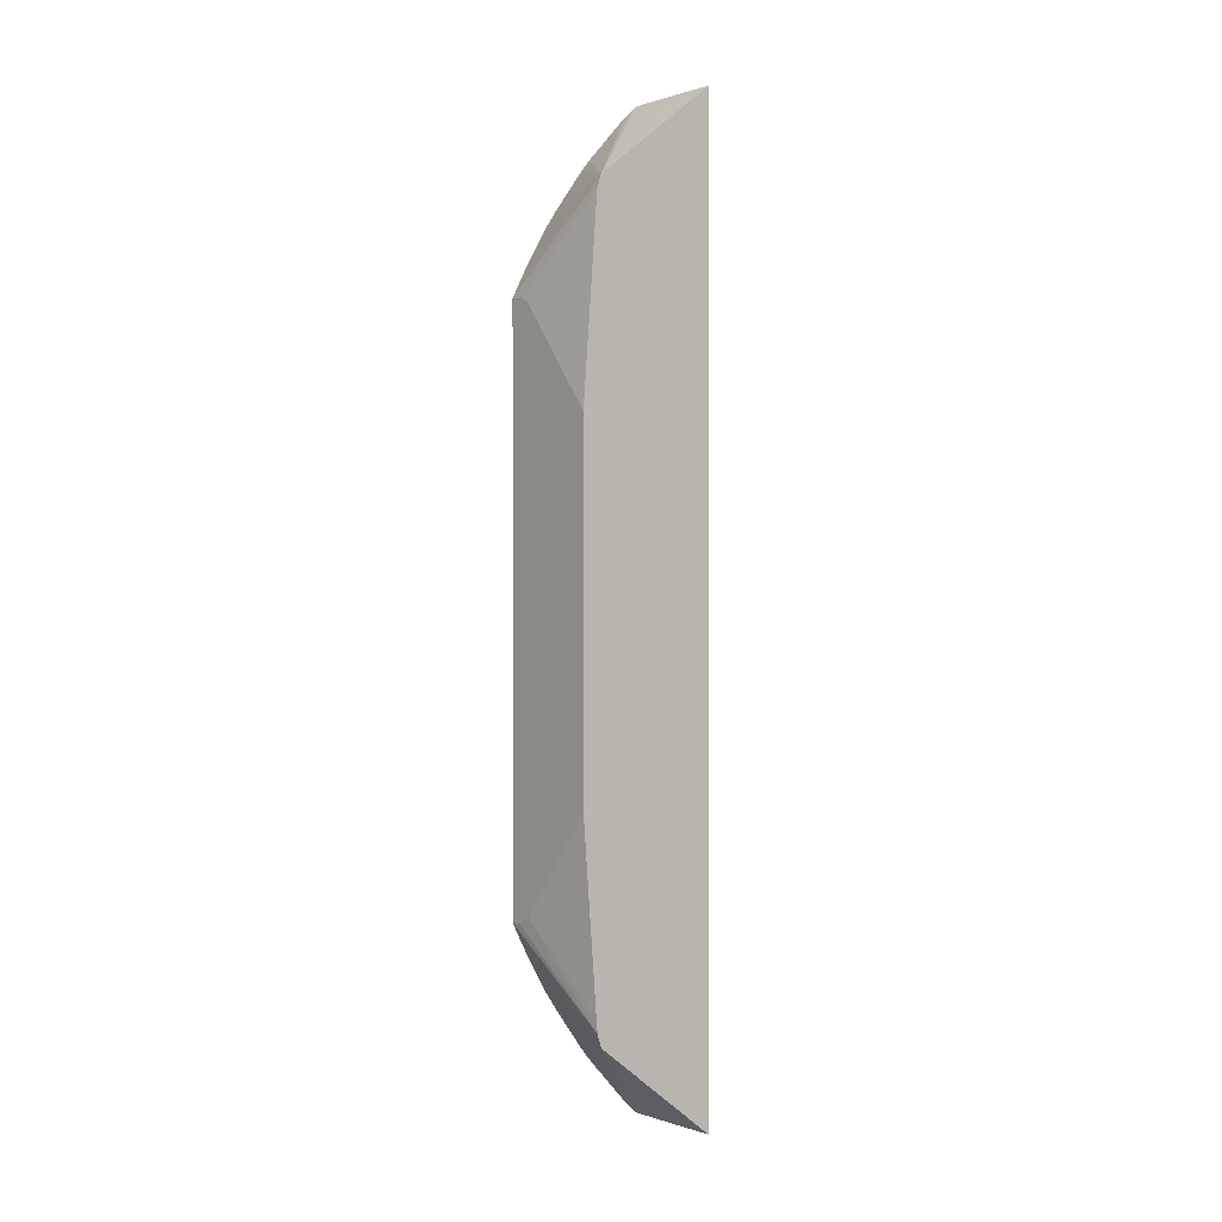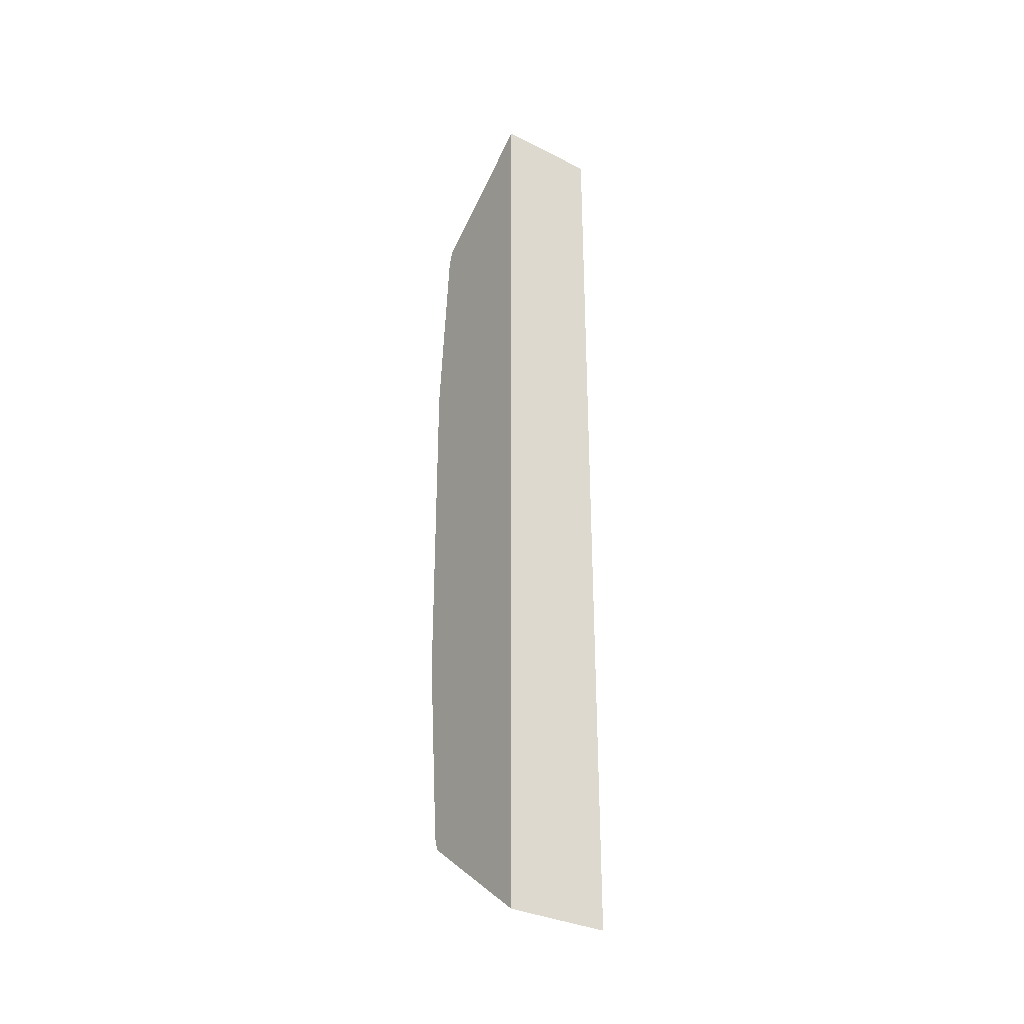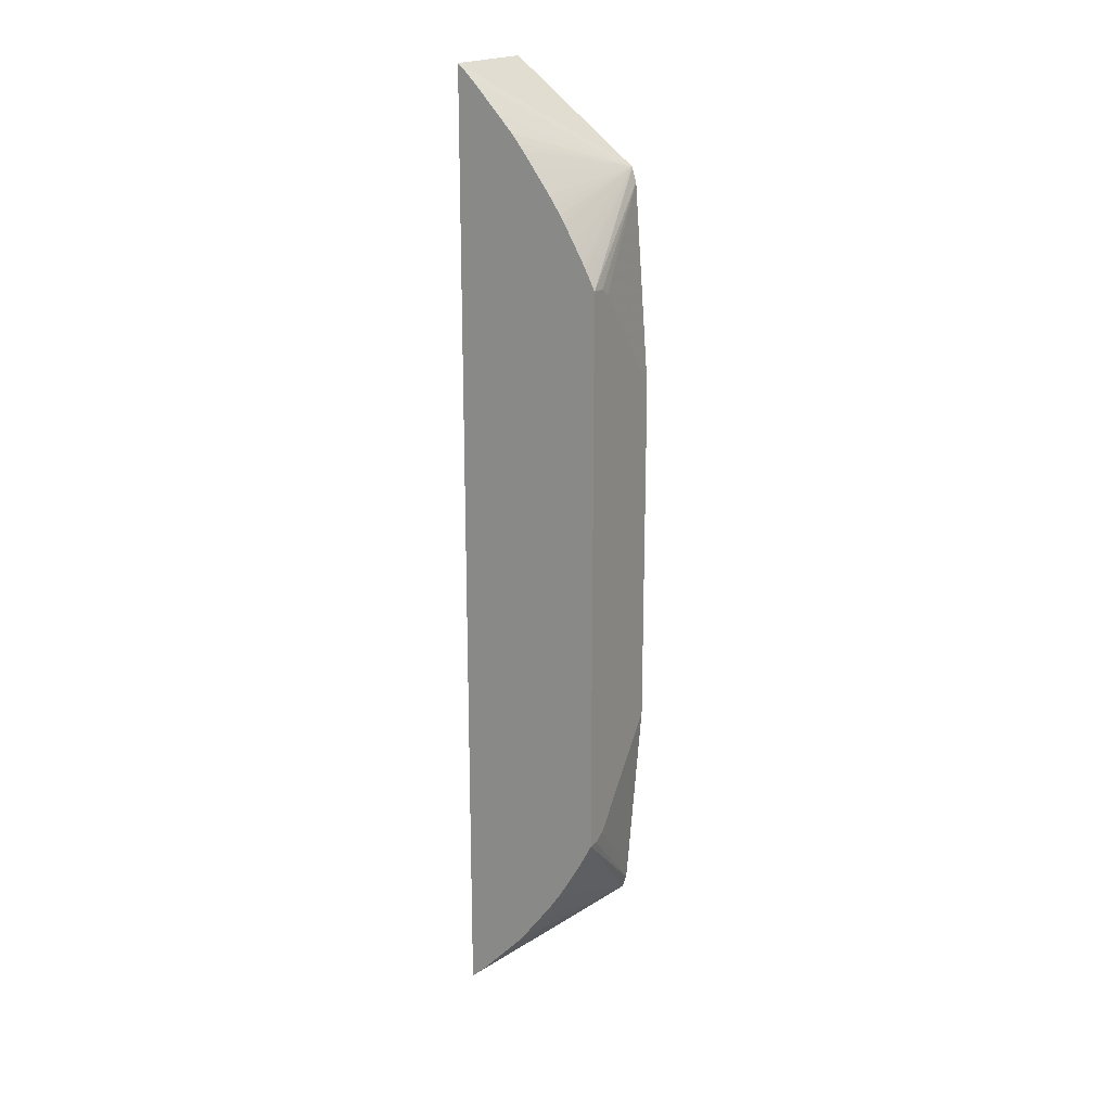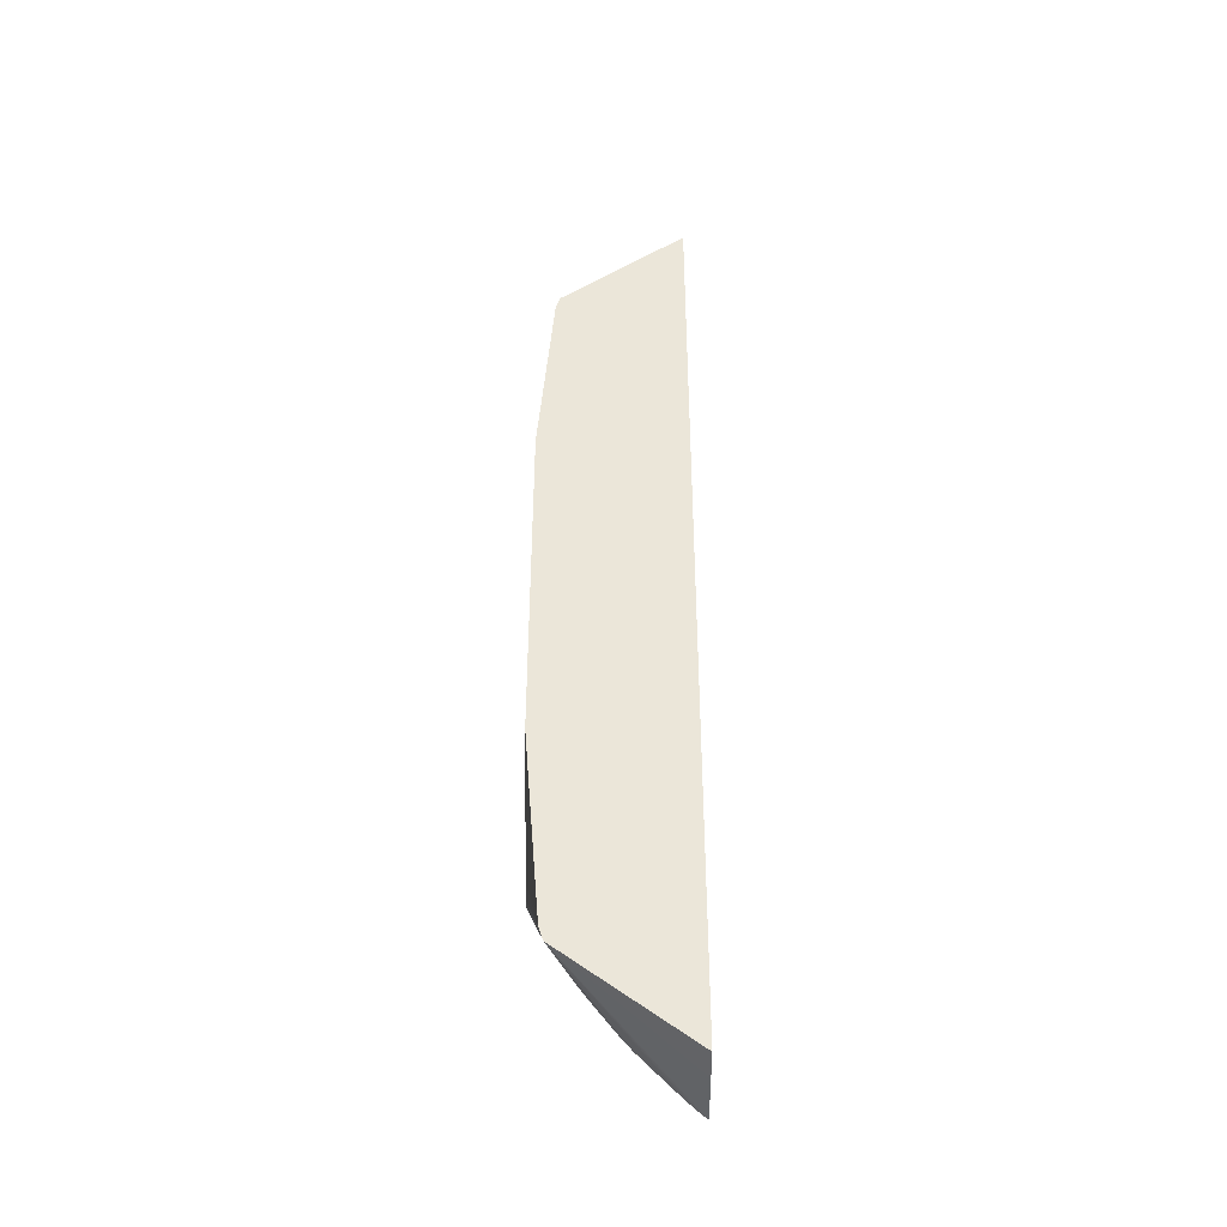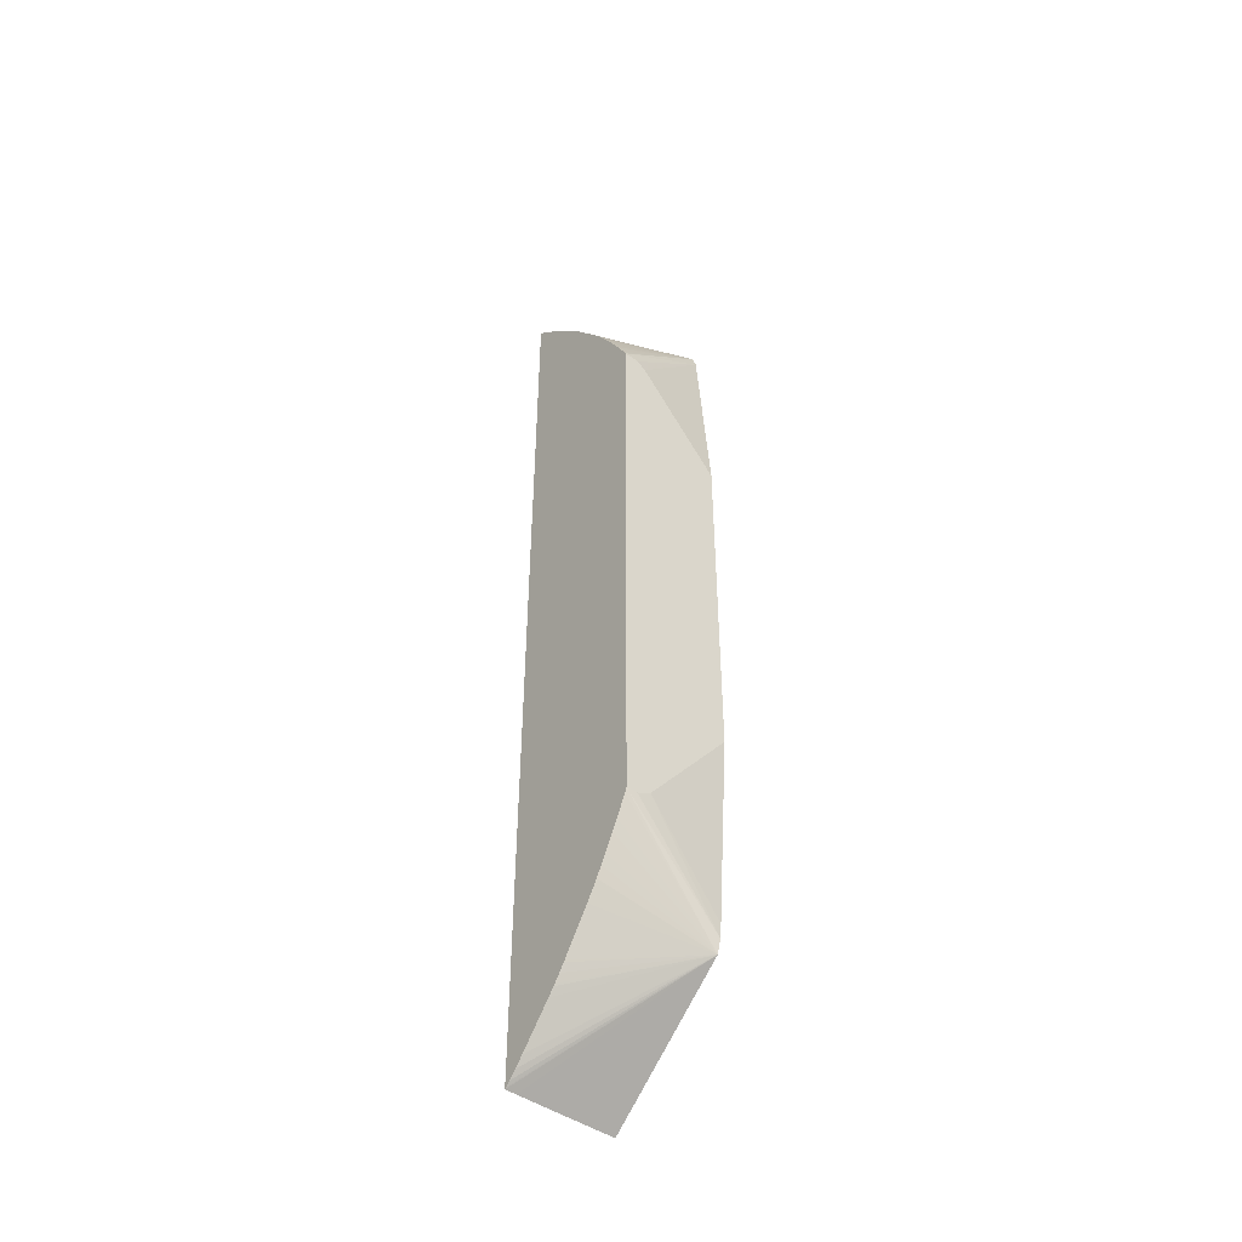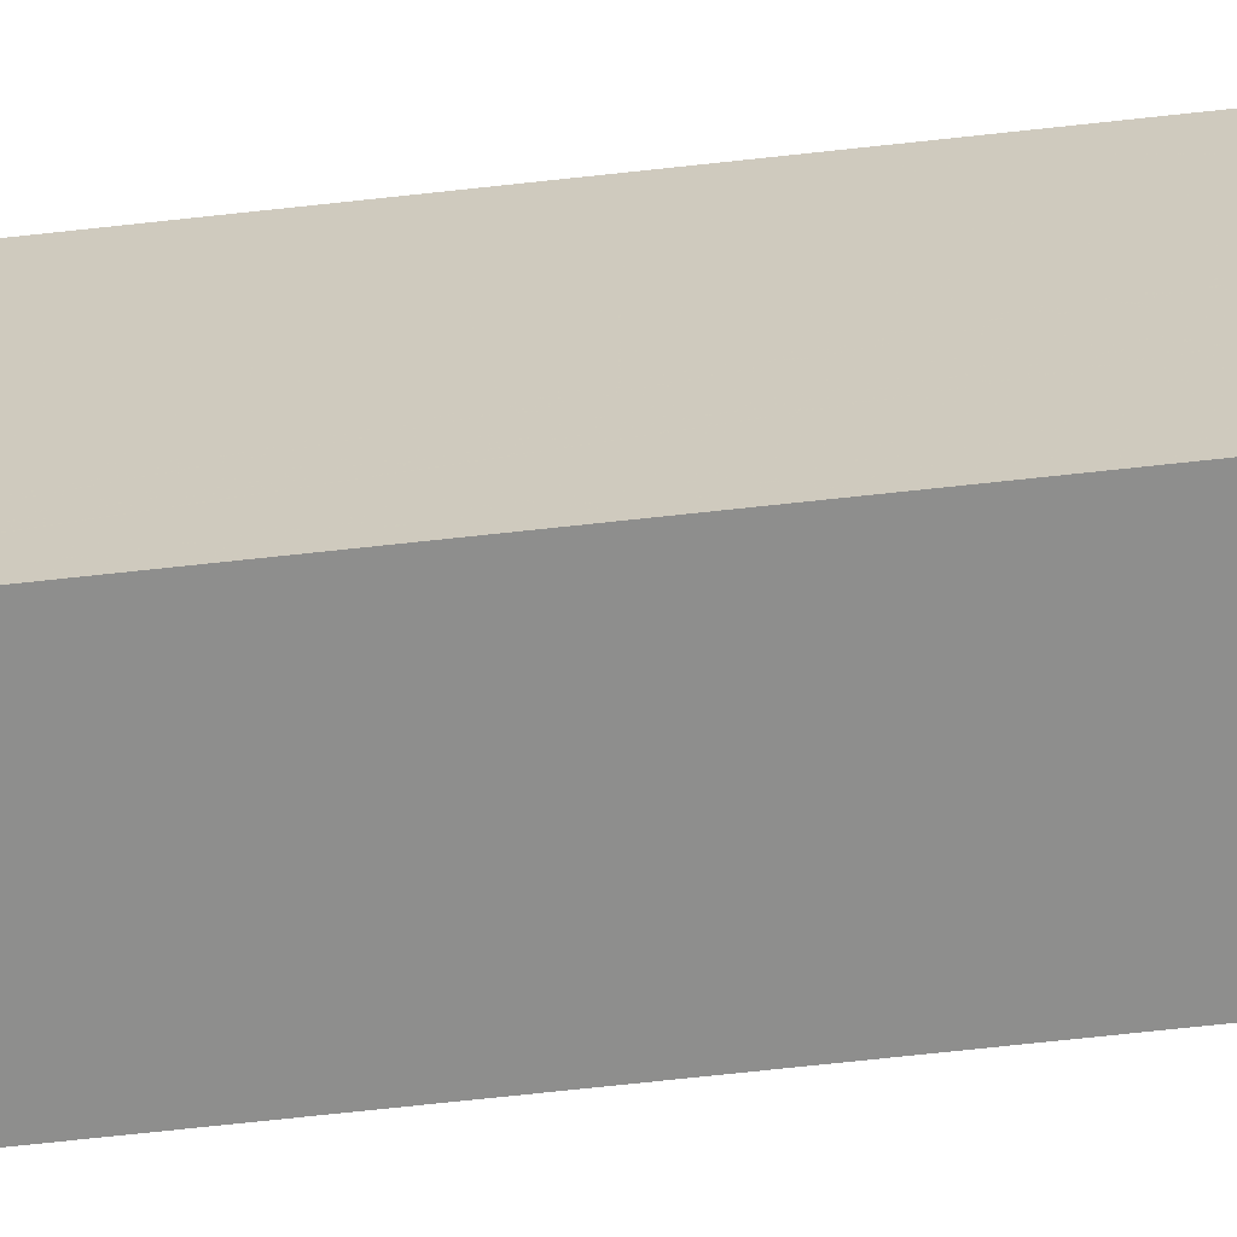
<metadata>
{"format":"obj","ext":"obj","renderer":"f3d","projection":"perspective","resolution":1024,"background":"white","views":[{"elev":0.4,"azim":50.8,"up":"+Z"},{"elev":-32.8,"azim":145.3,"up":"+Z"},{"elev":19.2,"azim":-58.7,"up":"+Z"},{"elev":-41.9,"azim":90.6,"up":"+Z"},{"elev":-47.0,"azim":-38.0,"up":"+Z"},{"elev":-64.8,"azim":-83.5,"up":"+Y"}]}
</metadata>
<code>
v -0.04993 -0.05869 -0.02841
v -0.04993 -0.0585 -0.0288
v -0.03956 -0.0567 -0.0384
v -0.03956 -0.0571 -0.03712
v -0.04939 -0.05869 -0.0284
v -0.04993 -0.05869 0.0284
v -0.04993 -0.05798 -0.02981
v -0.04993 -0.05607 -0.03326
v -0.04993 -0.05554 -0.03415
v -0.04993 -0.05499 -0.03507
v -0.04993 -0.05462 -0.03562
v -0.04993 -0.05452 -0.03577
v -0.04993 -0.05386 -0.03674
v -0.04993 -0.05348 -0.03727
v -0.04993 -0.0522 -0.03901
v -0.04993 -0.05115 -0.04042
v -0.04993 -0.05102 -0.04059
v -0.04993 -0.05049 -0.04127
v -0.04993 -0.04997 -0.04191
v -0.04993 -0.04982 -0.04209
v -0.04993 -0.0492 -0.04277
v -0.04993 -0.04853 -0.04349
v -0.04993 -0.04803 -0.04402
v -0.04993 -0.04606 -0.04613
v -0.04993 -0.04526 -0.04696
v -0.04993 -0.04459 -0.04759
v -0.04993 -0.04415 -0.04797
v -0.04993 -0.04402 -0.04807
v -0.04887 -0.04402 -0.04808
v -0.04348 -0.04402 -0.0481
v -0.03956 -0.04402 -0.0481
v -0.04993 -0.05787 -0.03003
v -0.04993 -0.05752 -0.0307
v -0.04993 -0.05695 -0.03172
v -0.03956 -0.05723 -0.03577
v -0.04754 -0.05869 -0.02768
v -0.04887 -0.05869 -0.02839
v -0.04887 -0.05869 0.02838
v -0.03956 -0.05714 0.03698
v -0.03956 -0.0571 0.03712
v -0.03956 -0.05673 0.03832
v -0.03956 -0.0567 0.0384
v -0.04993 -0.05862 0.02854
v -0.04993 -0.04402 0.04808
v -0.03956 -0.04402 0.0481
v -0.03956 -0.05869 -0.01748
v -0.04842 -0.05869 0.02835
v -0.04754 -0.05869 0.02768
v -0.03956 -0.05869 0.01746
v -0.04383 -0.04402 0.0481
v -0.04993 -0.04441 0.04774
v -0.04993 -0.04459 0.04759
v -0.04993 -0.04511 0.0471
v -0.04993 -0.04526 0.04696
v -0.04993 -0.04592 0.04629
v -0.04993 -0.0479 0.04417
v -0.04993 -0.04839 0.04364
v -0.04993 -0.04905 0.04293
v -0.04993 -0.0492 0.04277
v -0.04993 -0.04968 0.04224
v -0.04993 -0.04982 0.04209
v -0.04993 -0.05049 0.04127
v -0.04993 -0.05091 0.04074
v -0.04993 -0.05102 0.04059
v -0.04993 -0.05207 0.03919
v -0.04993 -0.05337 0.03742
v -0.04993 -0.05375 0.03689
v -0.04993 -0.05386 0.03674
v -0.04993 -0.05438 0.03598
v -0.04993 -0.05452 0.03577
v -0.04993 -0.05499 0.03507
v -0.04993 -0.05539 0.0344
v -0.04993 -0.05592 0.03351
v -0.04993 -0.05607 0.03325
v -0.04993 -0.05646 0.03259
v -0.04993 -0.05684 0.03192
v -0.04993 -0.05739 0.03093
v -0.04993 -0.05752 0.0307
v -0.04993 -0.05779 0.03017
v -0.04993 -0.05827 0.02924
f 1 2 3
f 1 3 4
f 1 4 5
f 1 5 37
f 1 37 36
f 1 36 46
f 1 46 49
f 1 49 48
f 1 48 47
f 1 47 38
f 1 38 6
f 1 6 43
f 1 43 80
f 1 80 79
f 1 79 78
f 1 78 77
f 1 77 76
f 1 76 75
f 1 75 74
f 1 74 73
f 1 73 72
f 1 72 71
f 1 71 70
f 1 70 69
f 1 69 68
f 1 68 67
f 1 67 66
f 1 66 65
f 1 65 64
f 1 64 63
f 1 63 62
f 1 62 61
f 1 61 60
f 1 60 59
f 1 59 58
f 1 58 57
f 1 57 56
f 1 56 55
f 1 55 54
f 1 54 53
f 1 53 52
f 1 52 51
f 1 51 44
f 1 44 28
f 1 28 27
f 1 27 26
f 1 26 25
f 1 25 24
f 1 24 23
f 1 23 22
f 1 22 21
f 1 21 20
f 1 20 19
f 1 19 18
f 1 18 17
f 1 17 16
f 1 16 15
f 1 15 14
f 1 14 13
f 1 13 12
f 1 12 11
f 1 11 10
f 1 10 9
f 1 9 8
f 1 8 34
f 1 34 33
f 1 33 32
f 1 32 7
f 1 7 2
f 2 7 3
f 3 8 9
f 3 9 10
f 3 10 11
f 3 11 12
f 3 12 13
f 3 13 14
f 3 14 15
f 3 15 16
f 3 16 17
f 3 17 18
f 3 18 19
f 3 19 20
f 3 20 21
f 3 21 22
f 3 22 23
f 3 23 24
f 3 24 25
f 3 25 26
f 3 26 27
f 3 27 28
f 3 28 29
f 3 29 30
f 3 30 31
f 3 31 45
f 3 45 42
f 3 42 41
f 3 41 40
f 3 40 39
f 3 39 49
f 3 49 46
f 3 46 35
f 3 35 4
f 3 7 32
f 3 32 33
f 3 33 34
f 3 34 8
f 4 35 36
f 4 36 37
f 4 37 5
f 6 38 39
f 6 39 40
f 6 40 41
f 6 41 42
f 6 42 43
f 28 44 50
f 28 50 45
f 28 45 31
f 28 31 30
f 28 30 29
f 35 46 36
f 38 47 39
f 39 47 48
f 39 48 49
f 42 45 50
f 42 50 44
f 42 44 51
f 42 51 52
f 42 52 53
f 42 53 54
f 42 54 55
f 42 55 56
f 42 56 57
f 42 57 58
f 42 58 59
f 42 59 60
f 42 60 61
f 42 61 62
f 42 62 63
f 42 63 64
f 42 64 65
f 42 65 66
f 42 66 67
f 42 67 68
f 42 68 69
f 42 69 70
f 42 70 71
f 42 71 72
f 42 72 73
f 42 73 74
f 42 74 75
f 42 75 76
f 42 76 77
f 42 77 78
f 42 78 79
f 42 79 80
f 42 80 43

</code>
